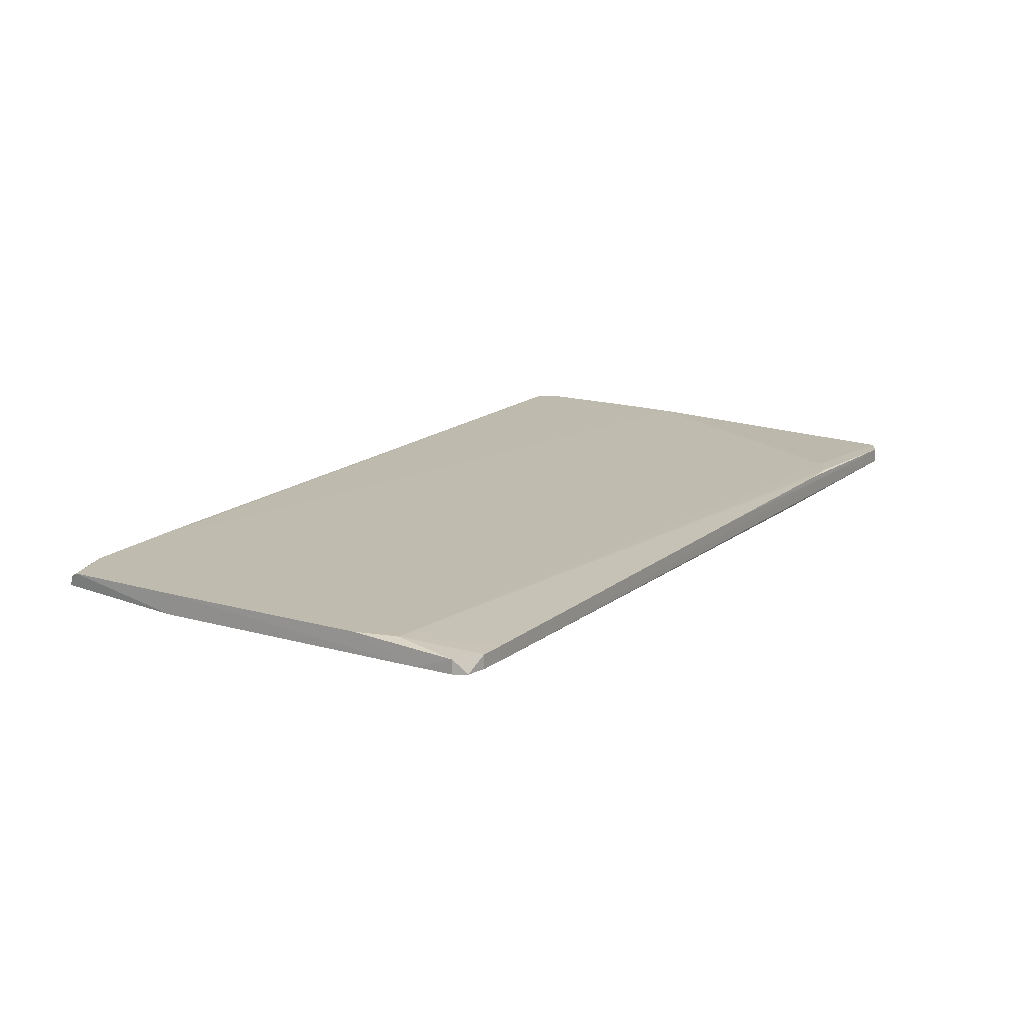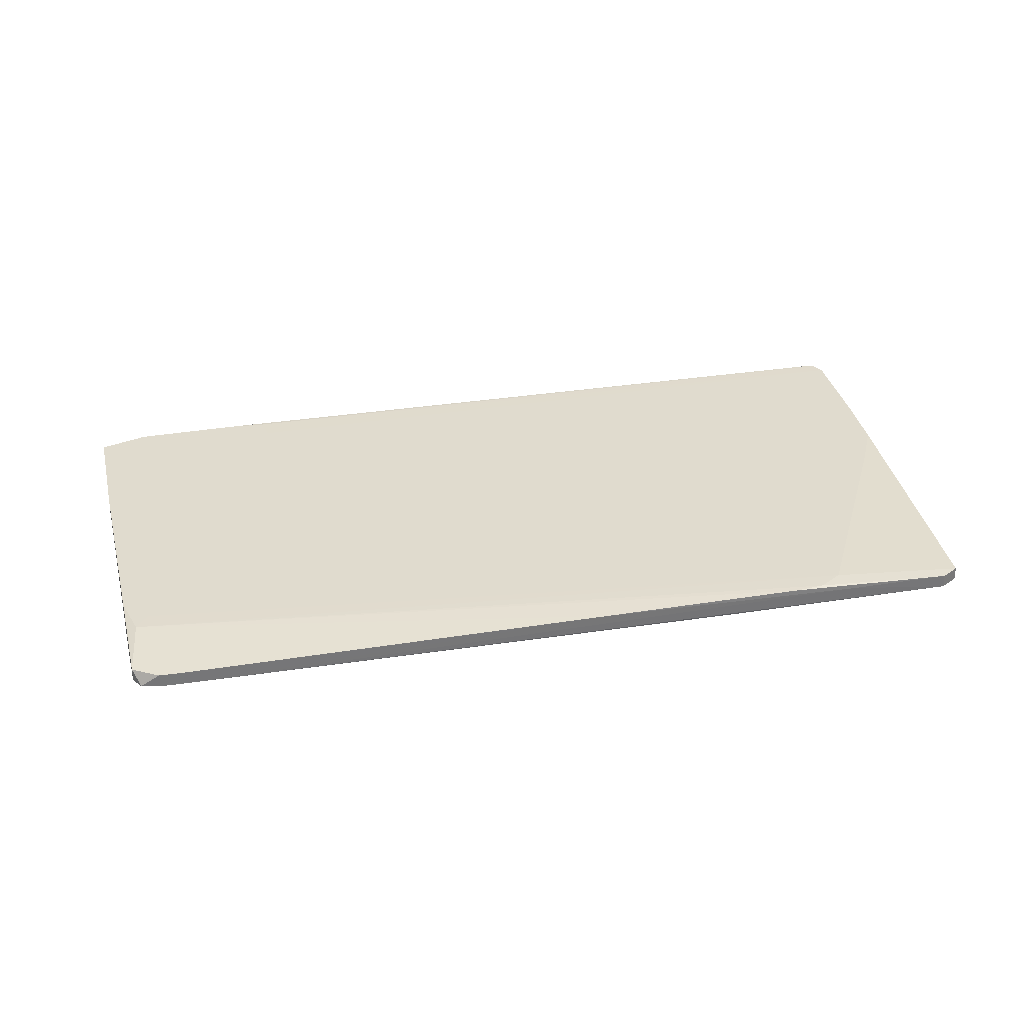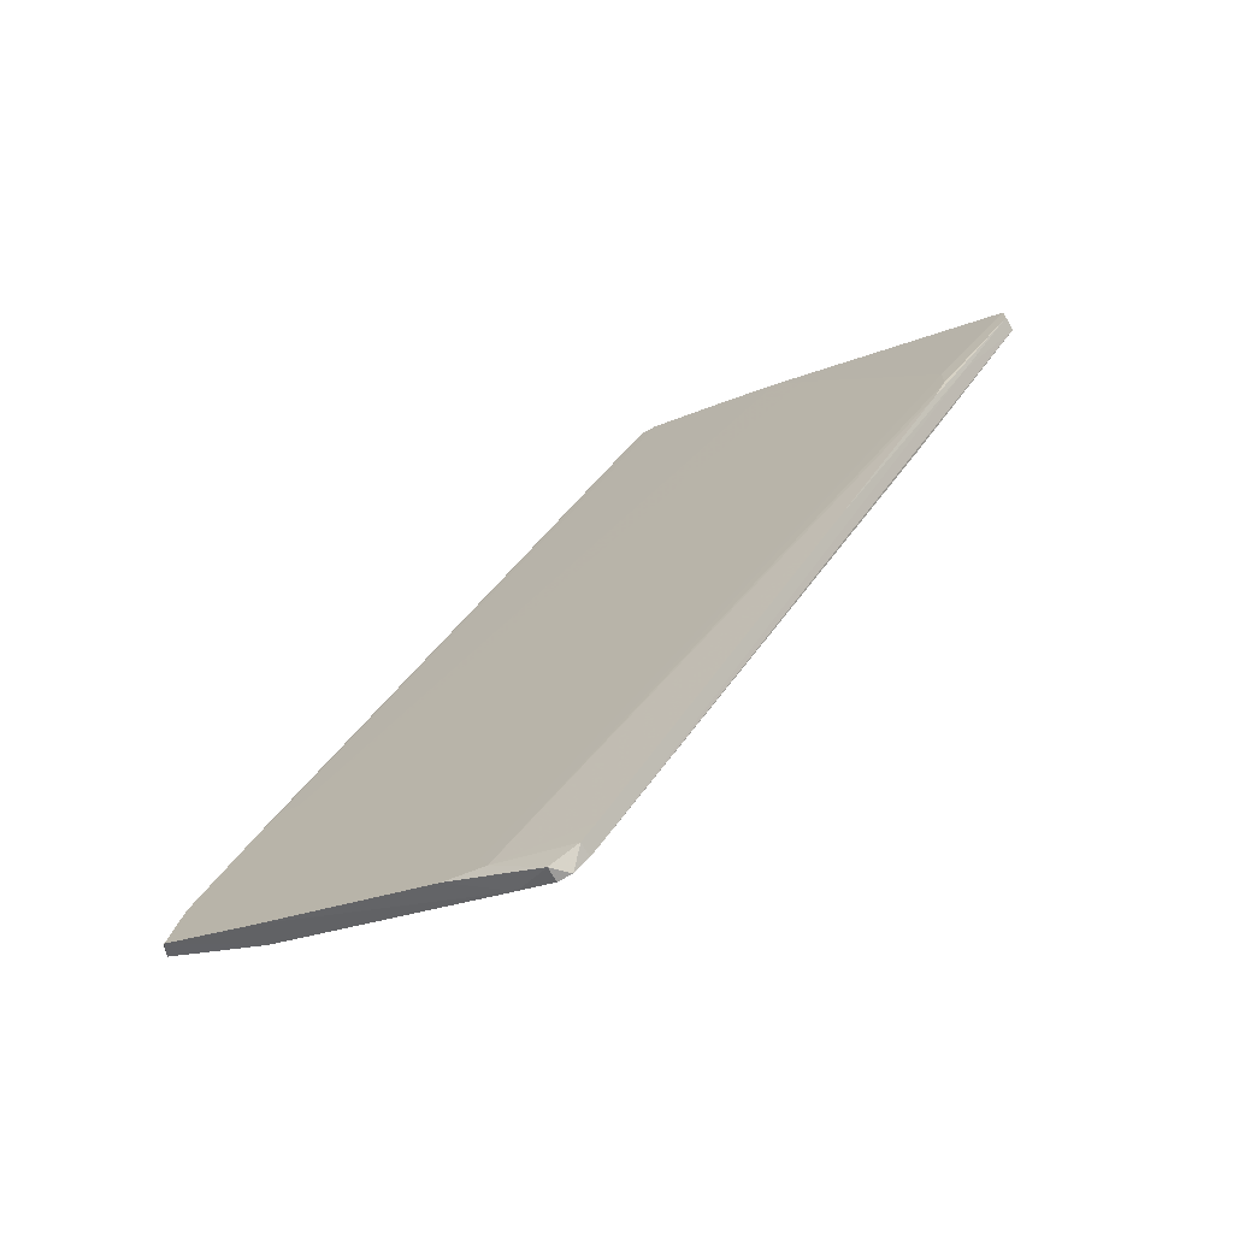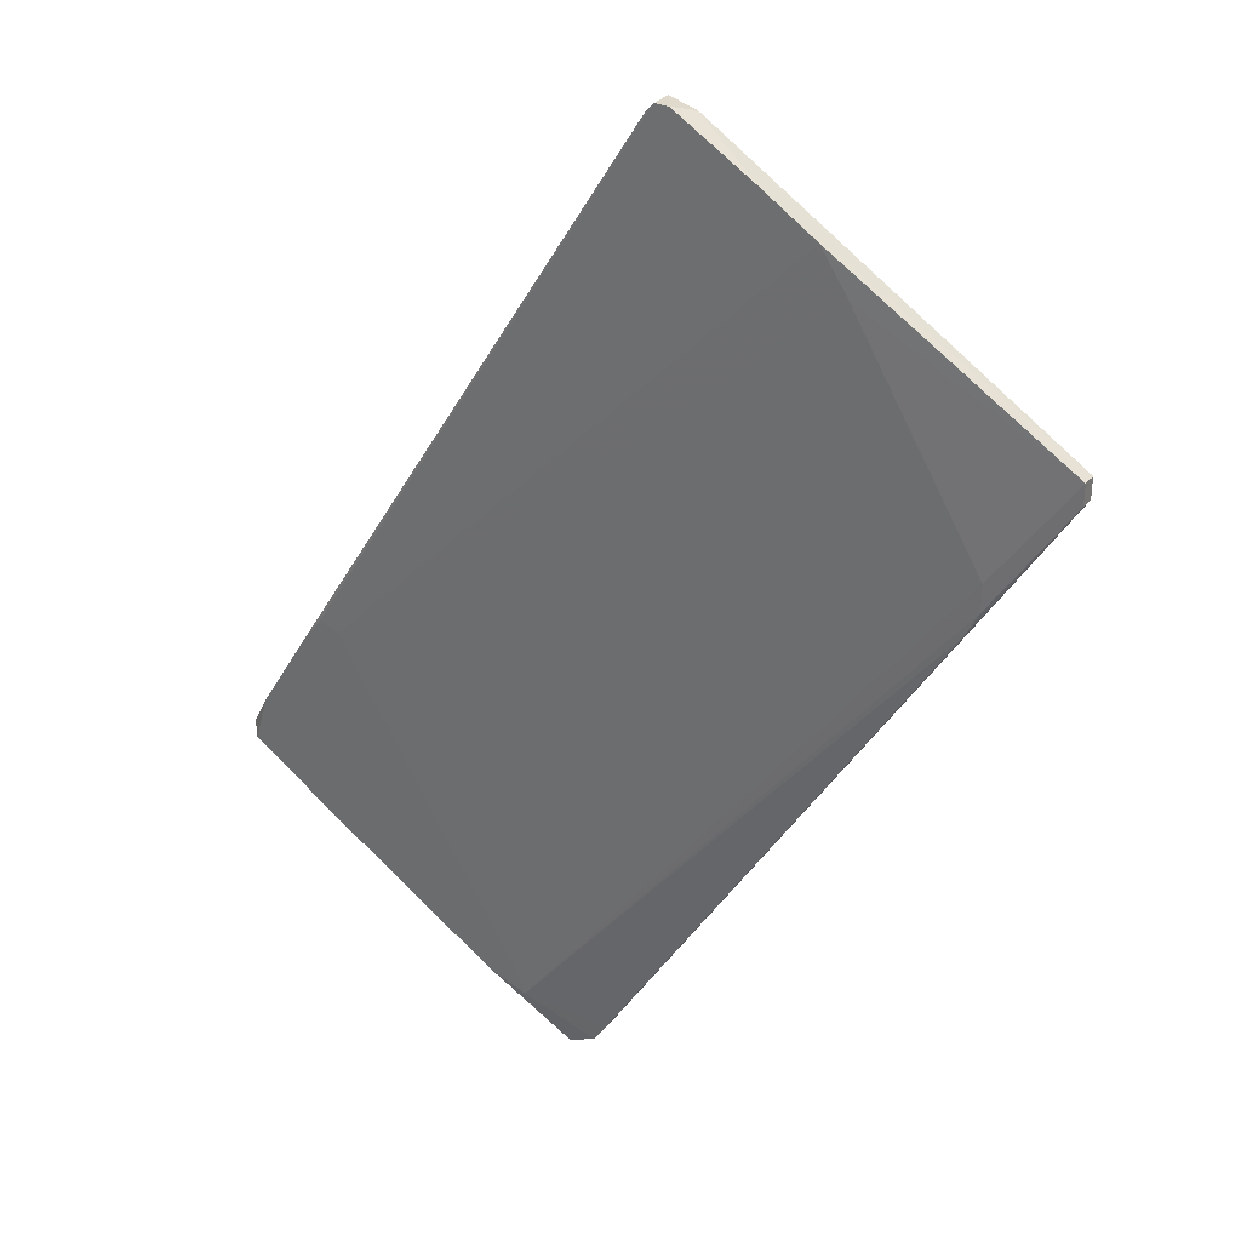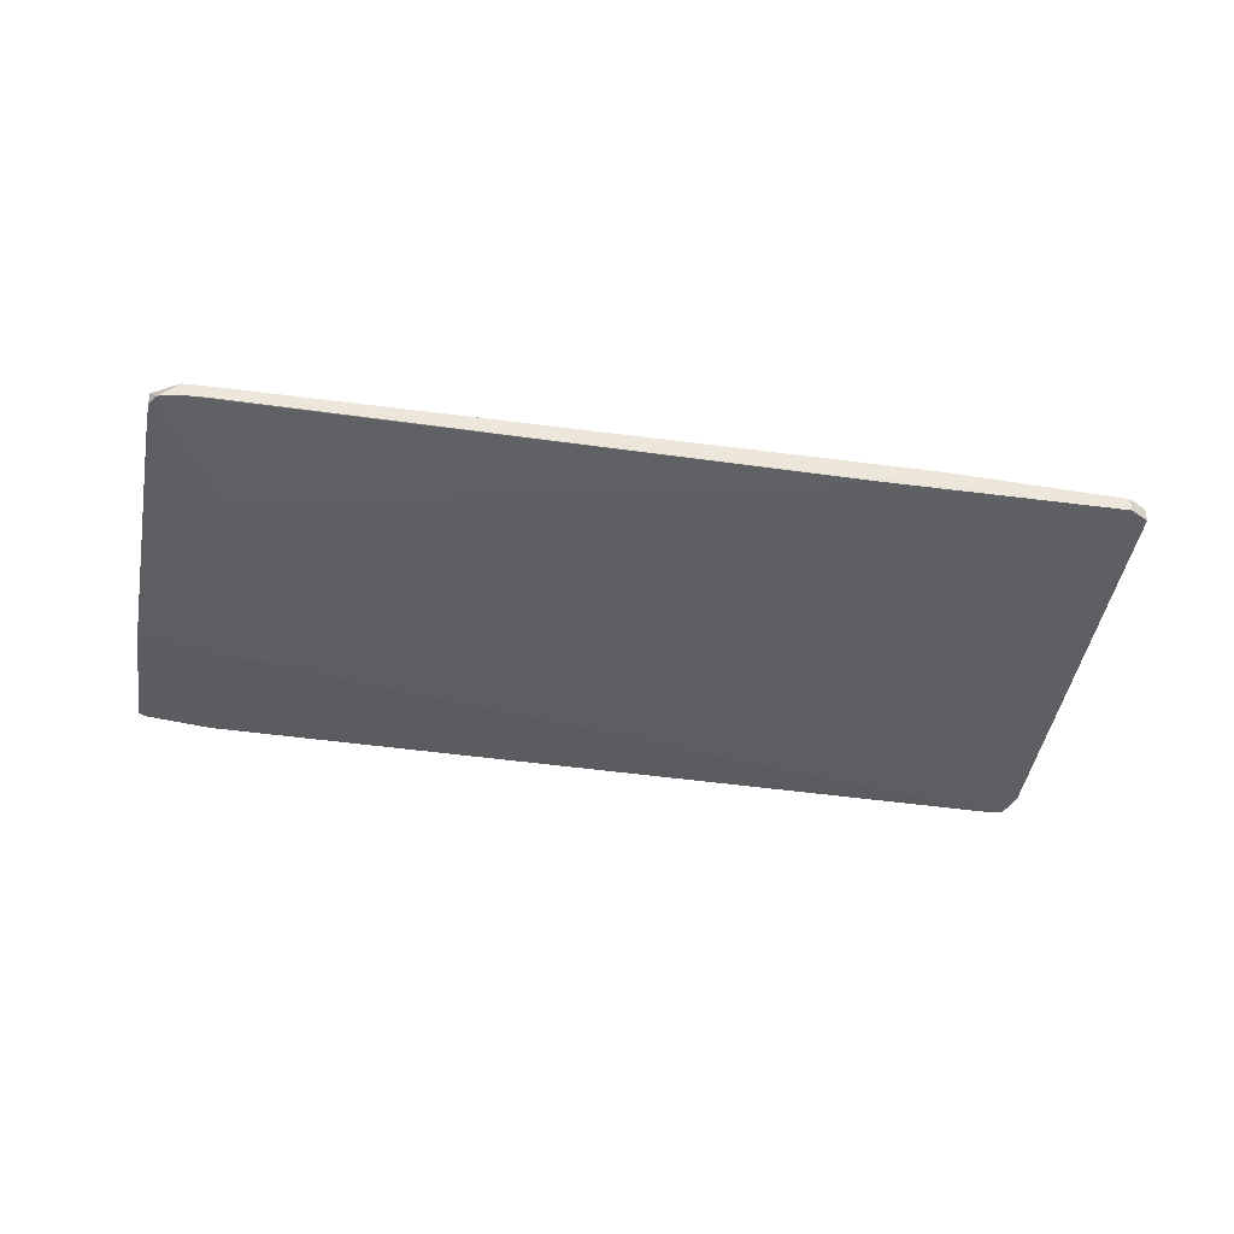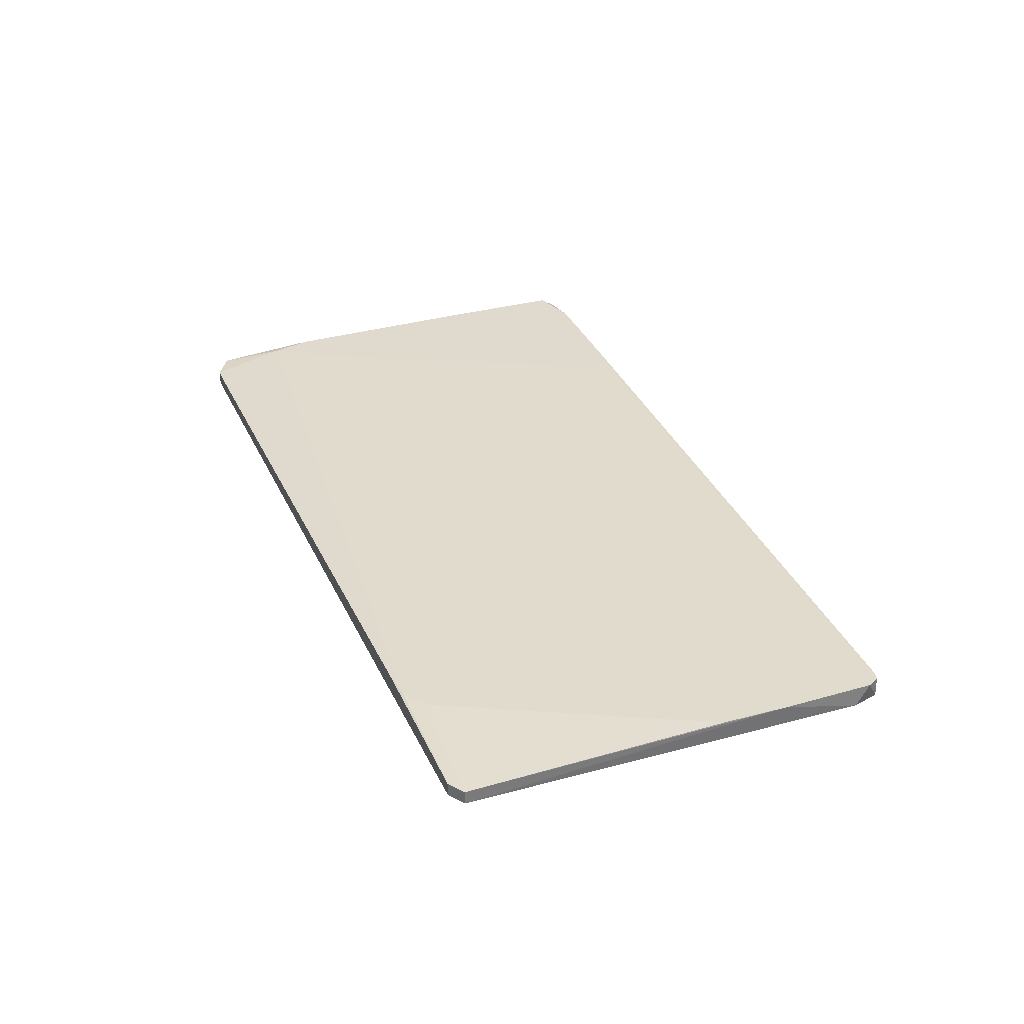
<metadata>
{"format":"obj","ext":"obj","renderer":"f3d","projection":"perspective","resolution":1024,"background":"white","views":[{"elev":-73.8,"azim":-179.8,"up":"+Z"},{"elev":33.4,"azim":-134.4,"up":"+Y"},{"elev":-70.3,"azim":-150.5,"up":"+Z"},{"elev":31.6,"azim":-147.3,"up":"+Z"},{"elev":-40.8,"azim":-131.1,"up":"+Y"},{"elev":32.7,"azim":-52.8,"up":"+Y"}]}
</metadata>
<code>
v -0.03507 0.01453 0.06837
v -0.03507 0.01011 0.02751
v 0.005778 0.01232 -0.06967
v 0.05217 0.01563 -0.006716
v 0.01352 0.01232 -0.06634
v 0.06764 0.01453 -0.031
v 0.06764 0.01342 -0.031
v 0.06764 0.01342 -0.0321
v -0.009674 0.01011 0.0496
v 0.04664 0.01232 0.00324
v 0.007985 0.01453 -0.06967
v 0.007985 0.01232 -0.06967
v -0.03617 0.01453 -0.003392
v -0.03617 0.01011 0.03524
v -0.05937 0.01342 0.03414
v 0.06211 0.01232 -0.02216
v -0.01078 0.01121 0.08714
v 0.04885 0.01563 -0.007814
v 0.06431 0.01563 -0.02548
v 0.02235 0.01563 -0.06082
v 0.01462 0.01011 -0.05198
v -0.00857 0.01453 0.08827
v -0.0163 0.01011 0.04739
v 0.001363 0.01453 -0.06413
v 0.001363 0.01232 -0.06413
v 0.05548 0.01563 -0.01112
v 0.01683 0.01563 -0.05971
v -0.05606 0.01453 0.02971
v -0.05606 0.01453 0.03414
v -0.04832 0.01121 0.01647
v 0.00026 0.01011 0.03524
v 0.01572 0.01563 -0.06303
v -0.03066 0.01453 0.075
v -0.05385 0.01453 0.0253
v 0.06652 0.01563 -0.03321
v 0.04333 0.01011 -0.03541
v 0.04333 0.01011 -0.0321
v -0.005246 0.01453 0.08715
v -0.005246 0.01121 0.08714
v 0.02014 0.01011 -0.04979
v 0.05107 0.01232 -0.04314
v 0.05107 0.01563 -0.04314
v 0.01241 0.01011 -0.04979
v -0.006362 0.01453 0.08827
v -0.006362 0.01121 0.08827
v -0.06821 0.01121 0.04851
v -0.06821 0.01121 0.05181
v -0.06821 0.01342 0.04851
v -0.06821 0.01342 0.05181
v -0.02181 0.01453 0.08052
v 0.003571 0.01453 -0.06746
v 0.003571 0.01232 -0.06746
f 20 42 5
f 32 4 35
f 51 32 11
f 3 51 11
f 47 14 17
f 9 45 17
f 45 9 39
f 37 16 39
f 37 21 36
f 16 37 36
f 21 3 12
f 3 11 12
f 14 47 46
f 47 49 46
f 2 14 46
f 46 15 25
f 30 46 25
f 32 28 29
f 28 49 29
f 35 4 26
f 4 32 18
f 3 21 43
f 21 37 43
f 46 30 43
f 2 46 43
f 44 45 38
f 4 44 38
f 45 39 38
f 26 4 38
f 45 44 22
f 44 4 22
f 17 45 22
f 4 18 22
f 32 35 20
f 11 32 20
f 25 15 13
f 49 28 48
f 46 49 48
f 15 46 48
f 6 7 8
f 7 16 8
f 35 6 8
f 41 35 8
f 16 36 8
f 36 41 8
f 16 7 10
f 39 16 10
f 38 39 10
f 26 38 10
f 36 21 40
f 41 36 40
f 21 12 40
f 14 2 31
f 39 9 31
f 37 39 31
f 43 37 31
f 2 43 31
f 51 3 52
f 25 51 52
f 30 25 52
f 3 43 52
f 43 30 52
f 32 29 27
f 18 32 27
f 7 6 19
f 6 35 19
f 35 26 19
f 10 7 19
f 26 10 19
f 49 47 50
f 33 49 50
f 47 17 50
f 18 33 50
f 17 22 50
f 22 18 50
f 17 14 23
f 9 17 23
f 14 31 23
f 31 9 23
f 35 41 42
f 20 35 42
f 49 33 1
f 29 49 1
f 33 18 1
f 27 29 1
f 18 27 1
f 28 32 34
f 32 13 34
f 13 15 34
f 48 28 34
f 15 48 34
f 32 51 24
f 51 25 24
f 13 32 24
f 25 13 24
f 12 11 5
f 11 20 5
f 41 40 5
f 40 12 5
f 42 41 5

</code>
